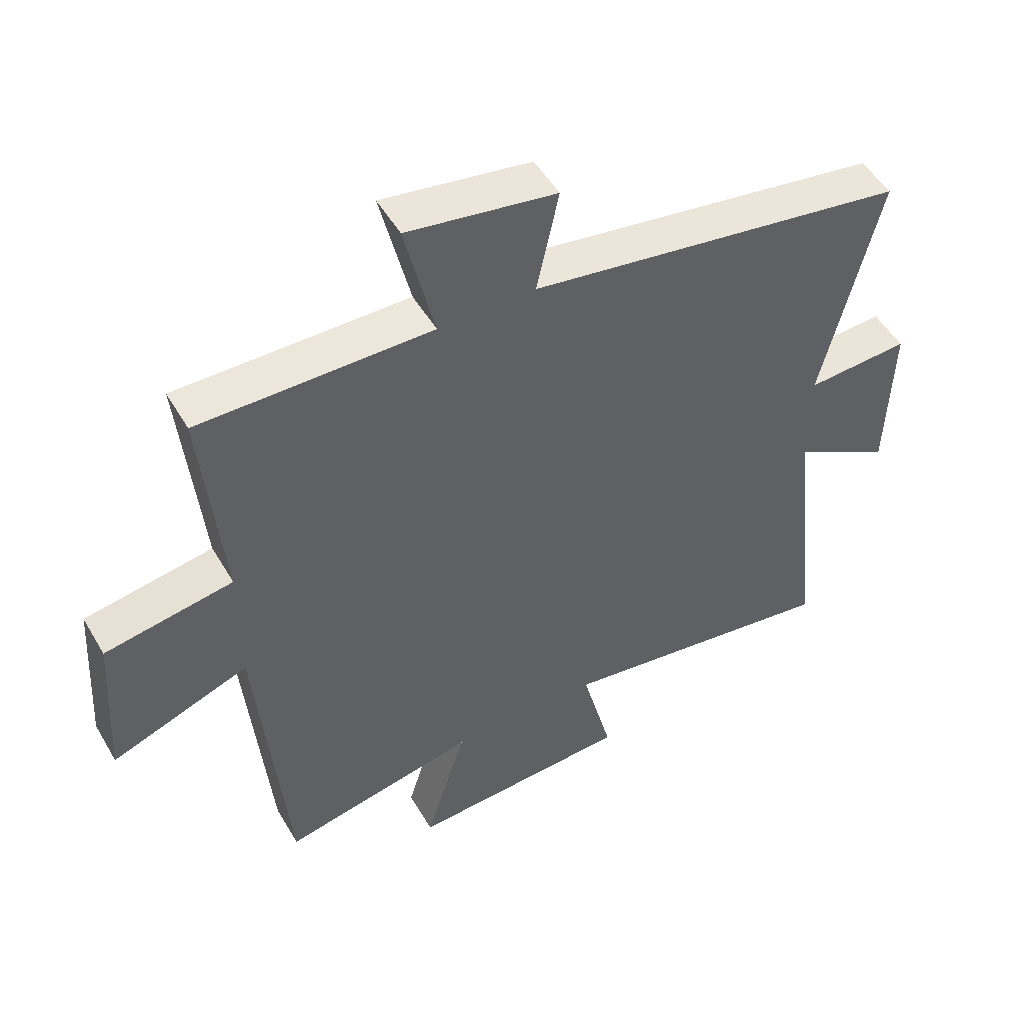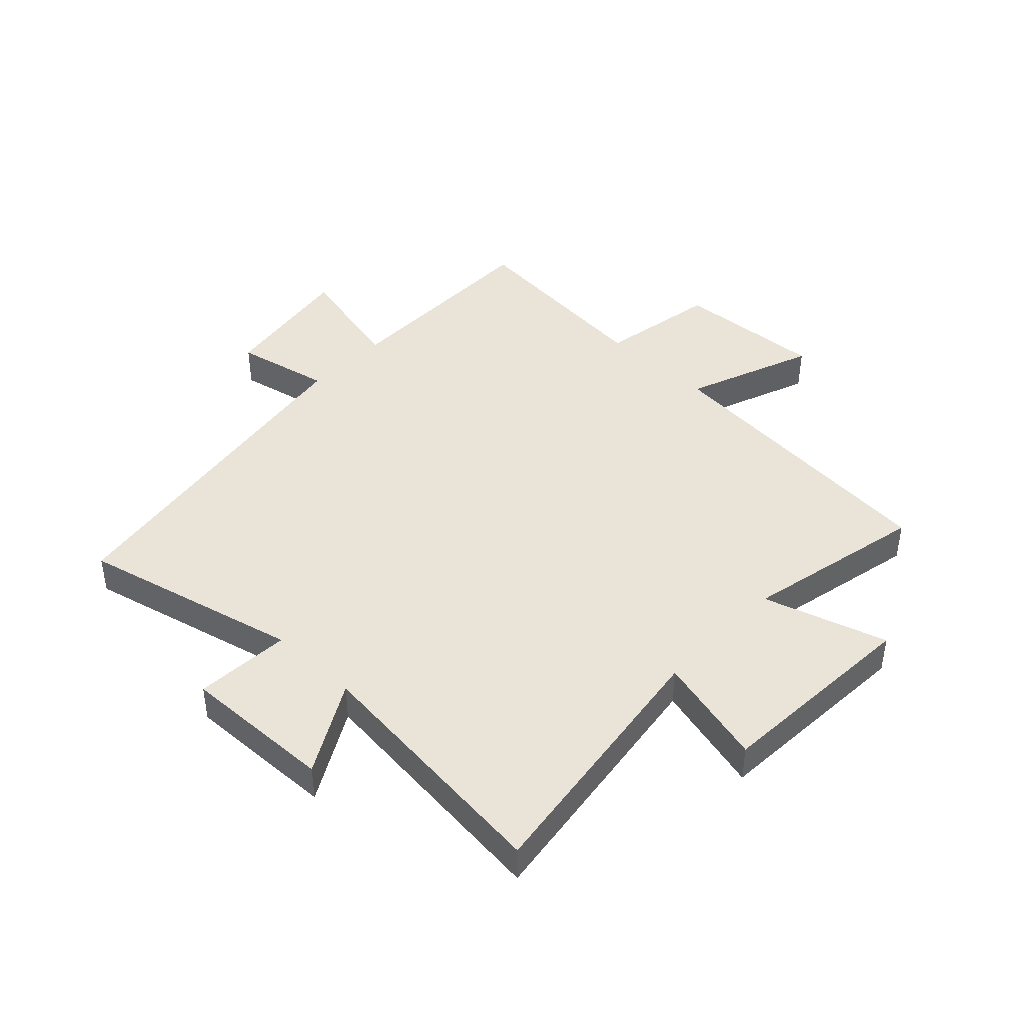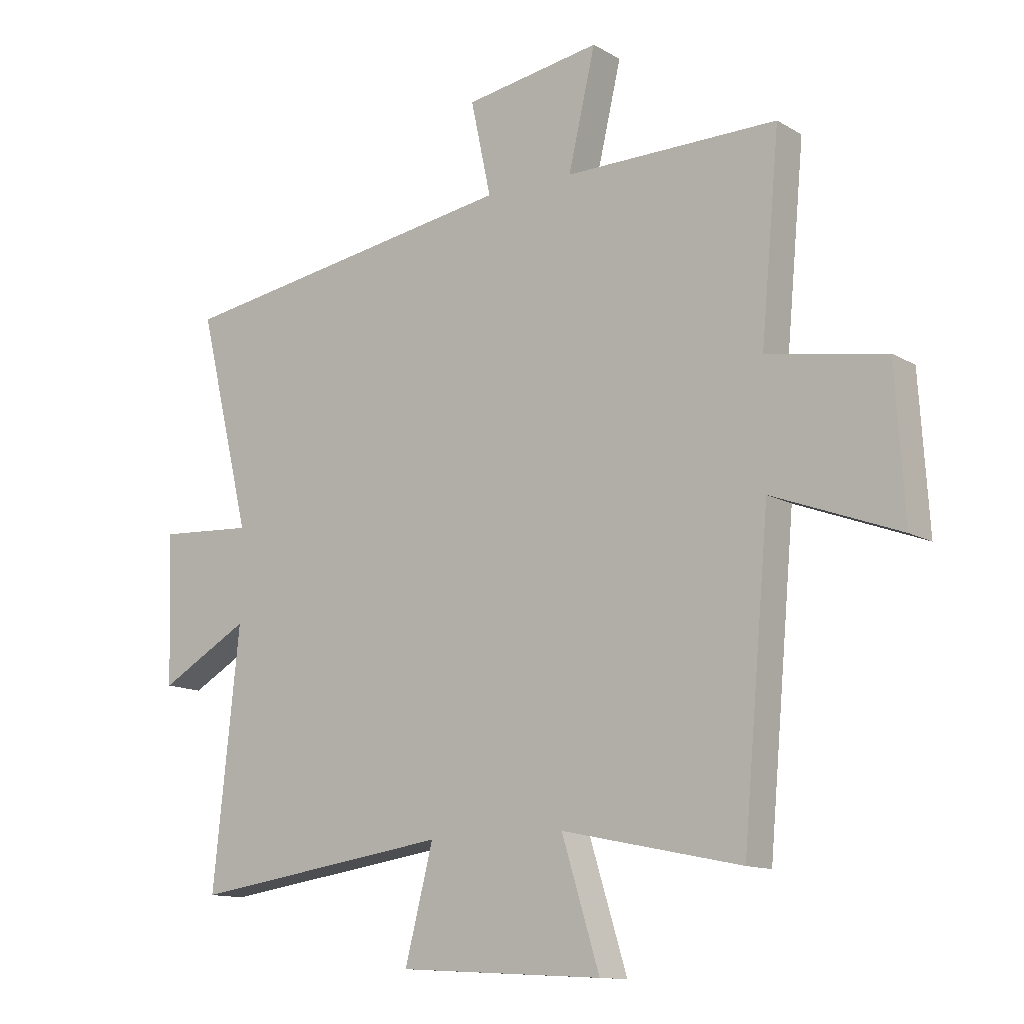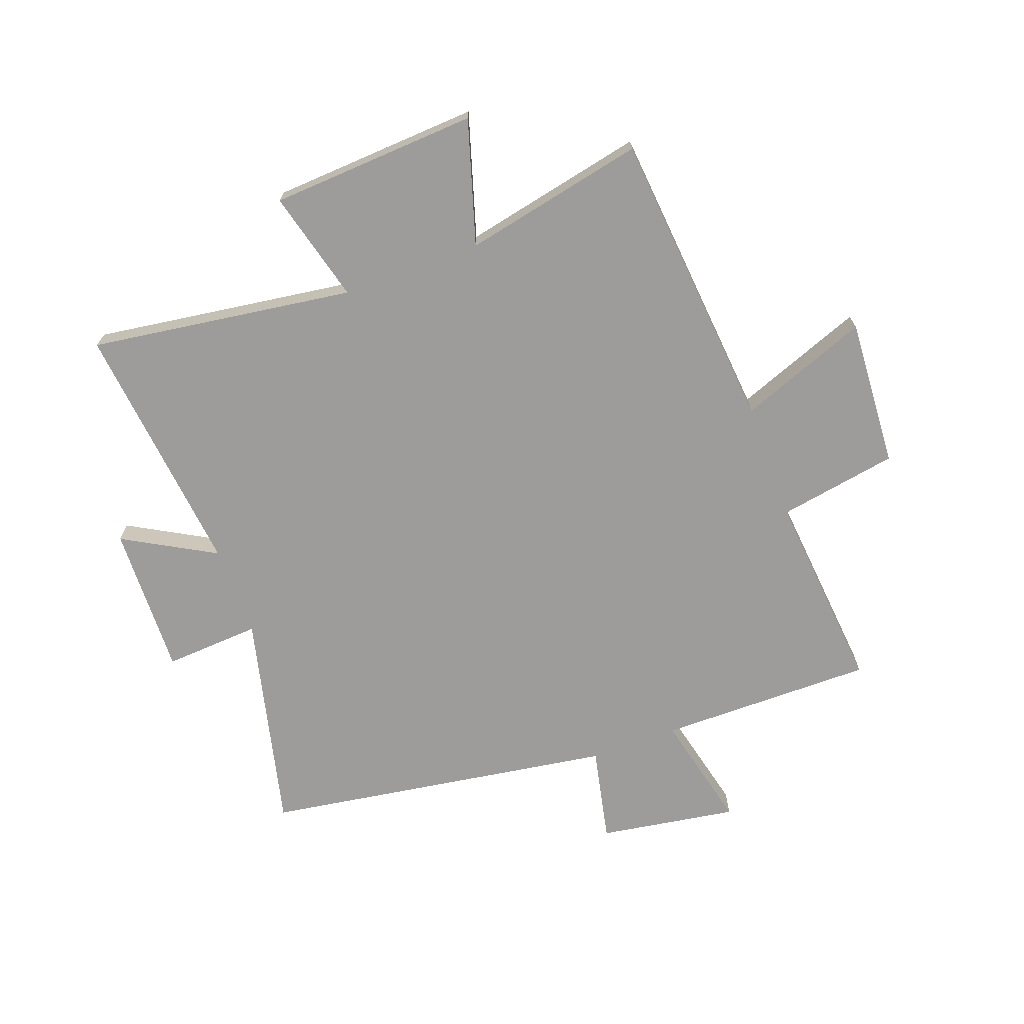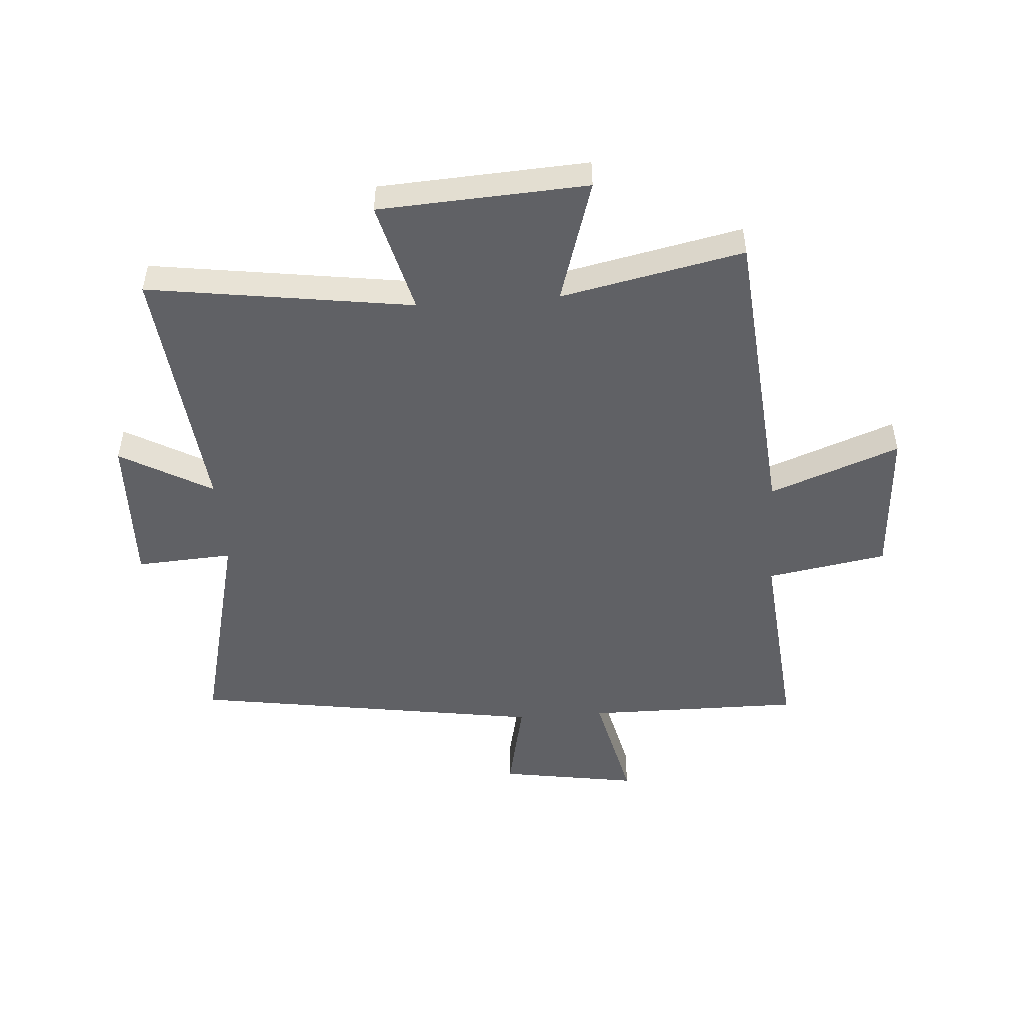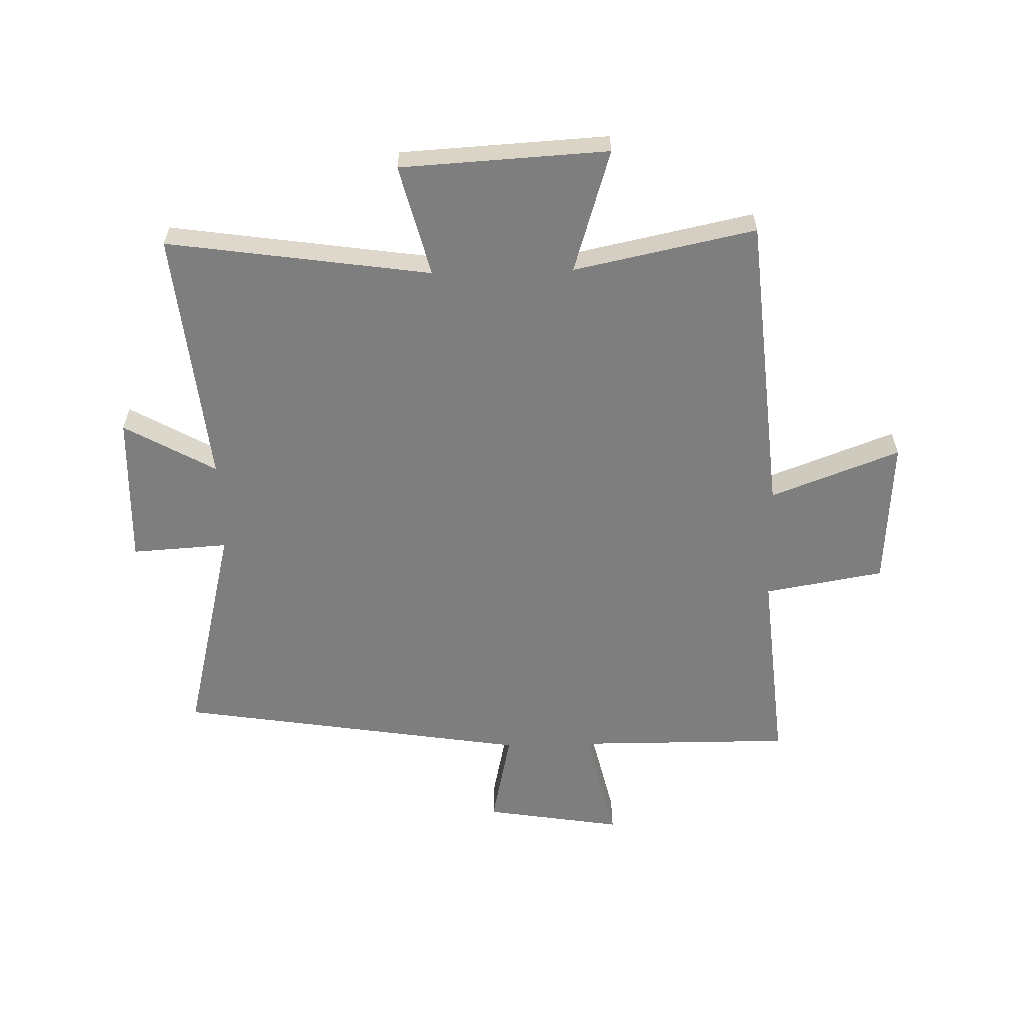
<metadata>
{"format":"obj","ext":"obj","renderer":"f3d","projection":"perspective","resolution":1024,"background":"white","views":[{"elev":50.4,"azim":-29.4,"up":"+Z"},{"elev":43.0,"azim":133.7,"up":"+Y"},{"elev":-12.5,"azim":-143.3,"up":"+Z"},{"elev":-70.0,"azim":-159.7,"up":"+Y"},{"elev":-49.4,"azim":-175.8,"up":"+Y"},{"elev":-59.5,"azim":-178.6,"up":"+Y"}]}
</metadata>
<code>
v -0.532 0.07 0.502
v -0.164 0.07 0.5
v -0.211 0.07 0.701
v 0.025 0.07 0.663
v -0.01 0.07 0.5
v 0.591 0.07 0.406
v 0.5 0.07 0.032
v 0.664 0.07 0.042
v 0.656 0.07 -0.216
v 0.5 0.07 -0.128
v 0.546 0.07 -0.565
v 0.096 0.07 -0.5
v 0.145 0.07 -0.691
v -0.209 0.07 -0.711
v -0.144 0.07 -0.5
v -0.454 0.07 -0.565
v -0.5 0.07 -0.049
v -0.72 0.07 -0.132
v -0.704 0.07 0.122
v -0.5 0.07 0.157
v -0.532 0 0.502
v -0.164 0 0.5
v -0.211 0 0.701
v 0.025 0 0.663
v -0.01 0 0.5
v 0.591 0 0.406
v 0.5 0 0.032
v 0.664 0 0.042
v 0.656 0 -0.216
v 0.5 0 -0.128
v 0.546 0 -0.565
v 0.096 0 -0.5
v 0.145 0 -0.691
v -0.209 0 -0.711
v -0.144 0 -0.5
v -0.454 0 -0.565
v -0.5 0 -0.049
v -0.72 0 -0.132
v -0.704 0 0.122
v -0.5 0 0.157
f 17 18 19 20
f 15 16 17 20
f 15 20 1 2
f 12 13 14 15
f 12 15 2
f 12 2 3
f 11 12 3
f 10 11 3
f 7 8 9 10
f 5 6 7
f 5 7 10
f 3 4 5
f 3 5 10
f 40 39 38 37
f 40 37 36 35
f 22 21 40 35
f 35 34 33 32
f 22 35 32
f 23 22 32
f 23 32 31
f 23 31 30
f 30 29 28 27
f 27 26 25
f 30 27 25
f 25 24 23
f 30 25 23
f 1 21 22 2
f 2 22 23 3
f 3 23 24 4
f 4 24 25 5
f 5 25 26 6
f 6 26 27 7
f 7 27 28 8
f 8 28 29 9
f 9 29 30 10
f 10 30 31 11
f 11 31 32 12
f 12 32 33 13
f 13 33 34 14
f 14 34 35 15
f 15 35 36 16
f 16 36 37 17
f 17 37 38 18
f 18 38 39 19
f 19 39 40 20
f 20 40 21 1

</code>
